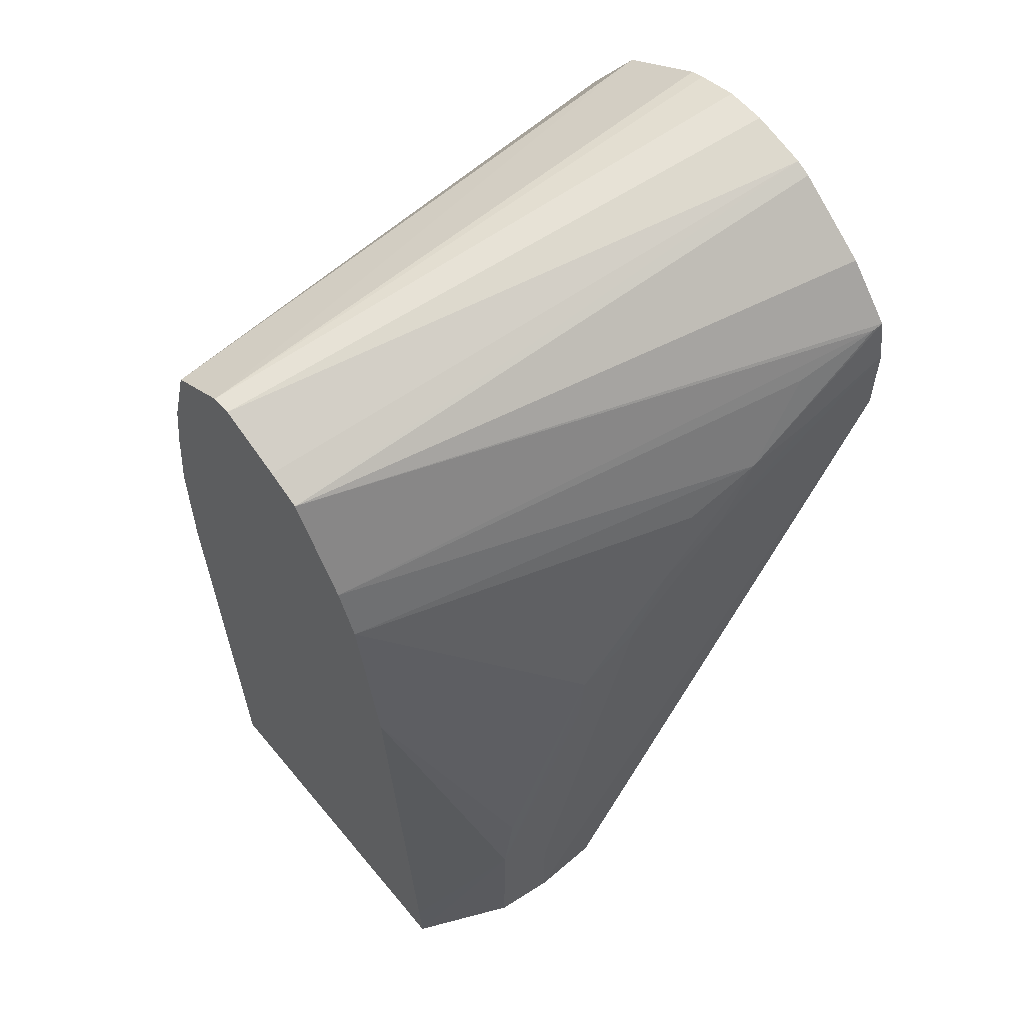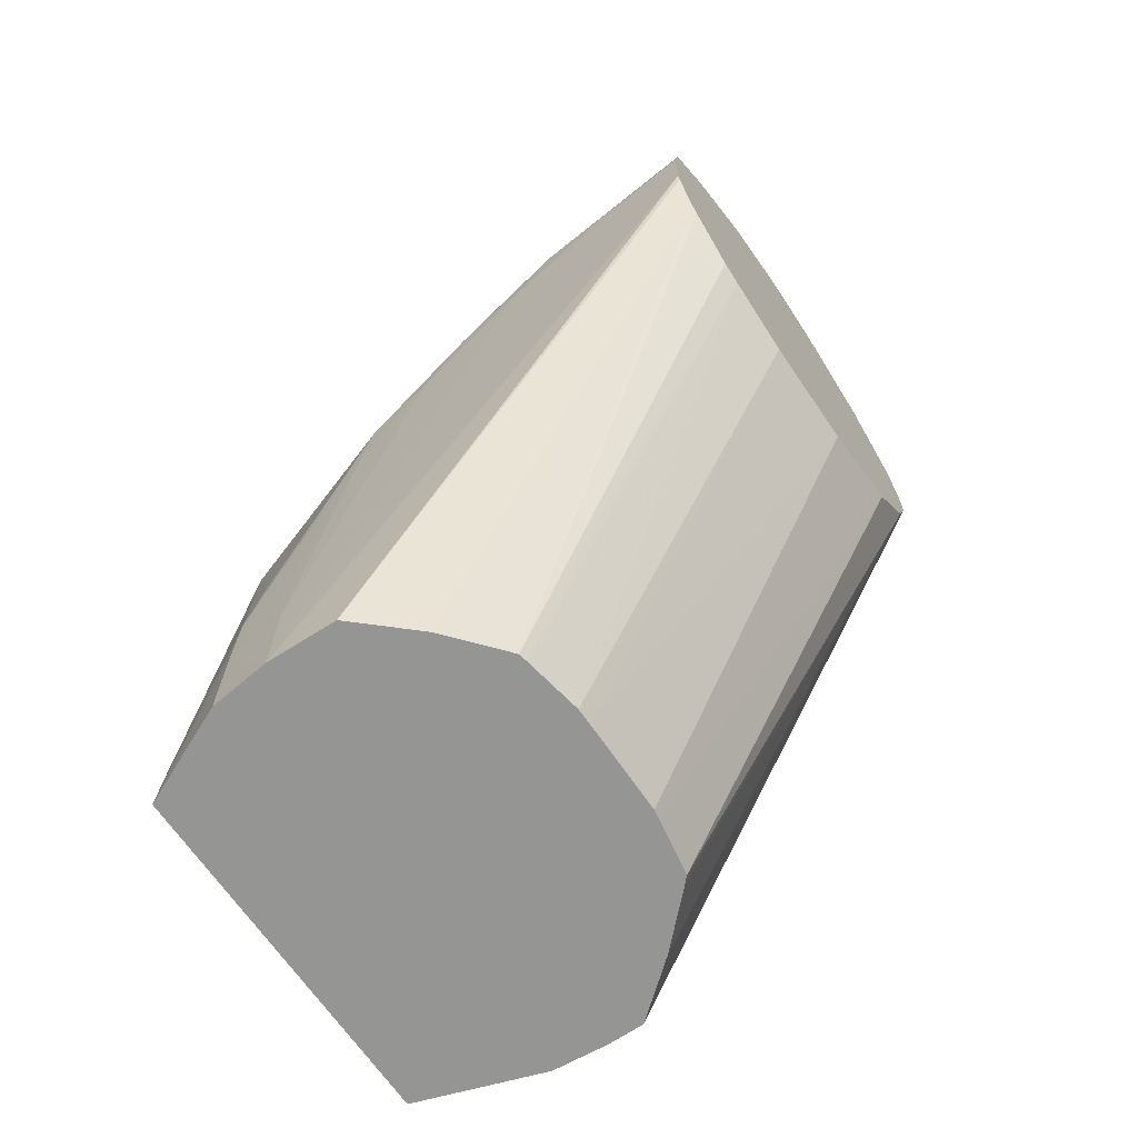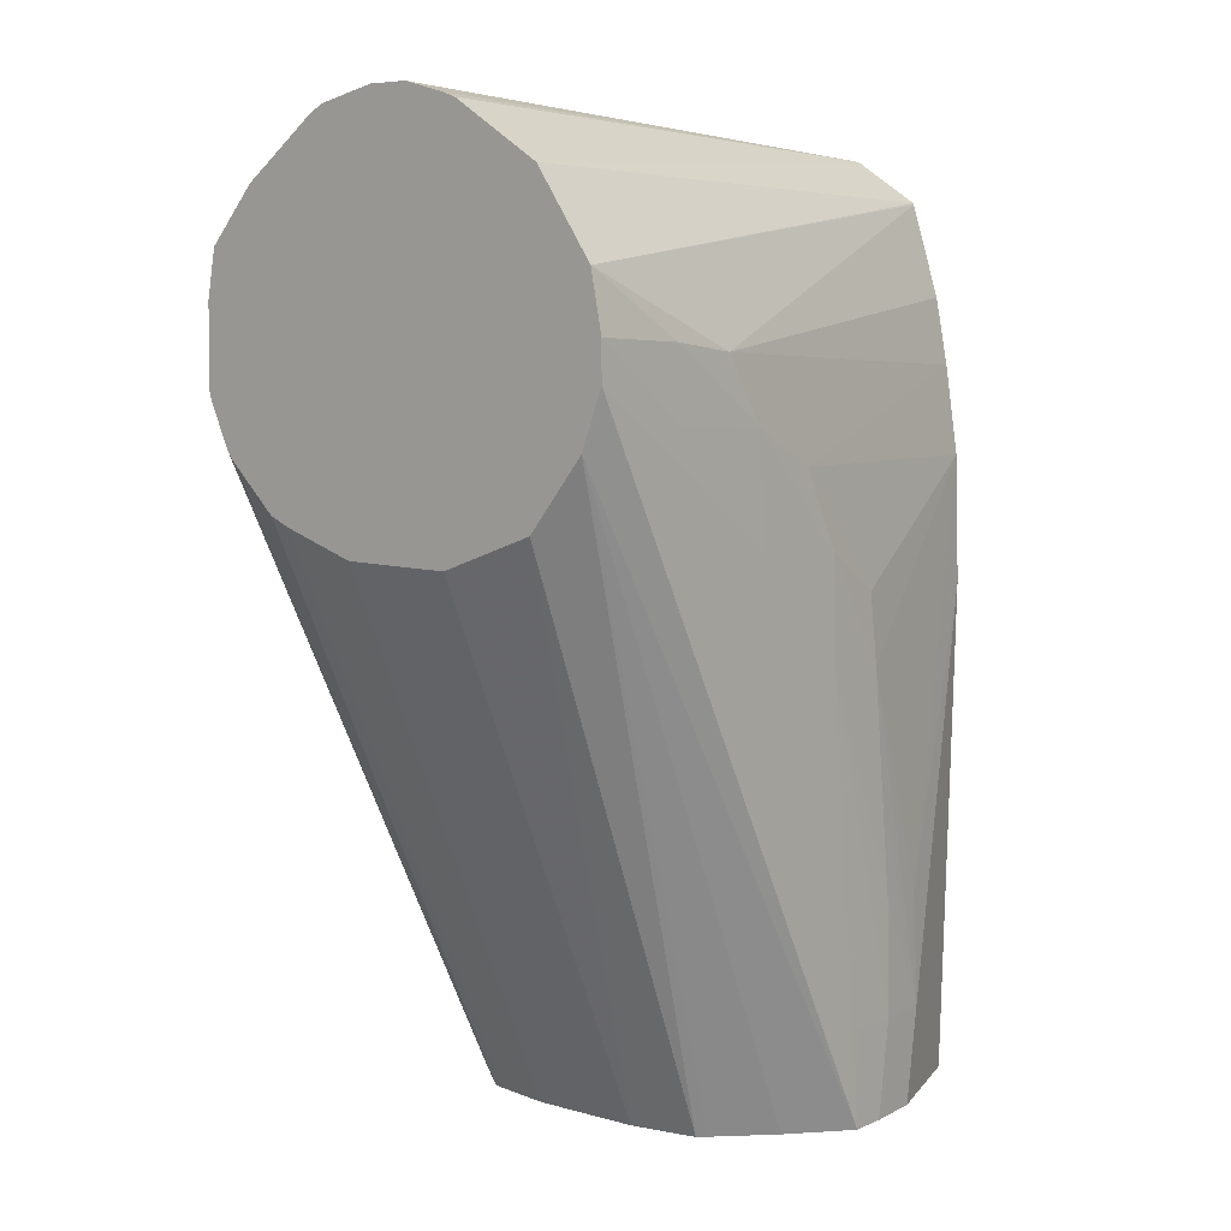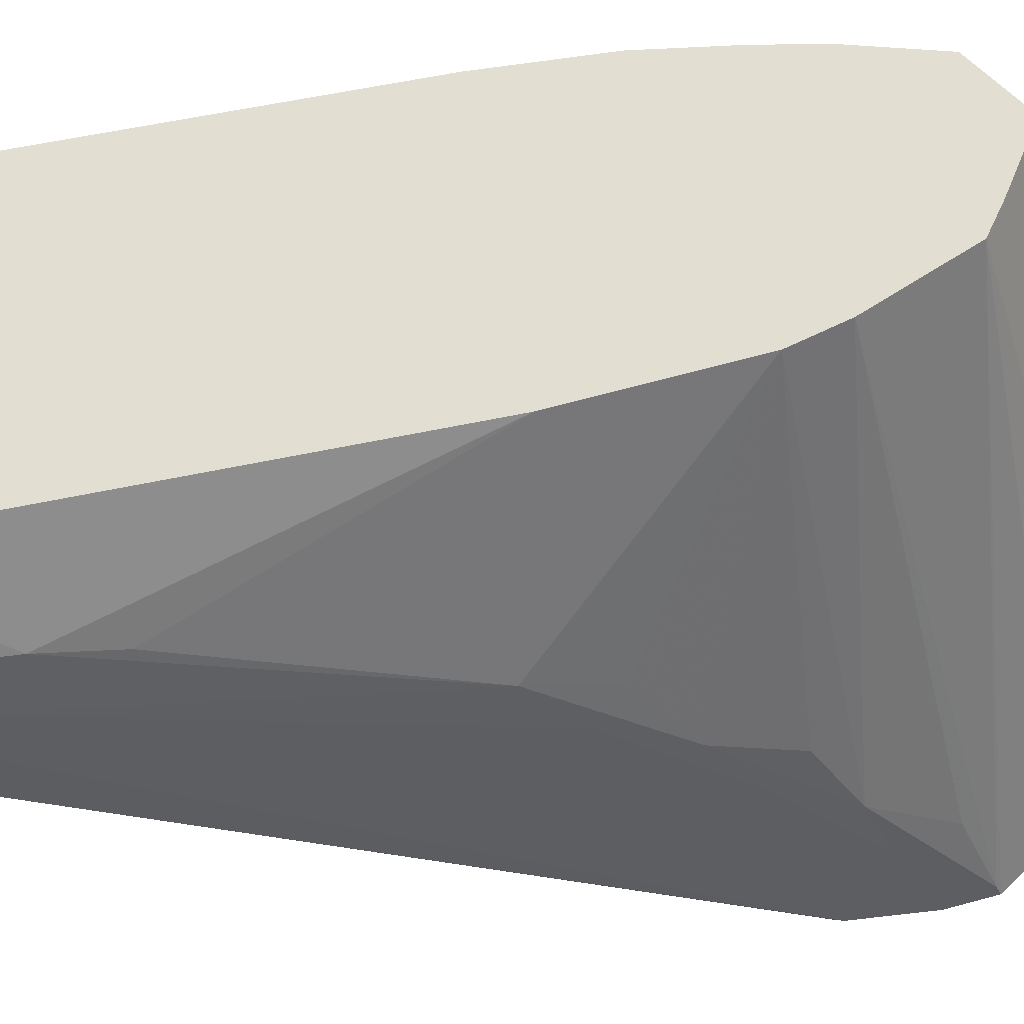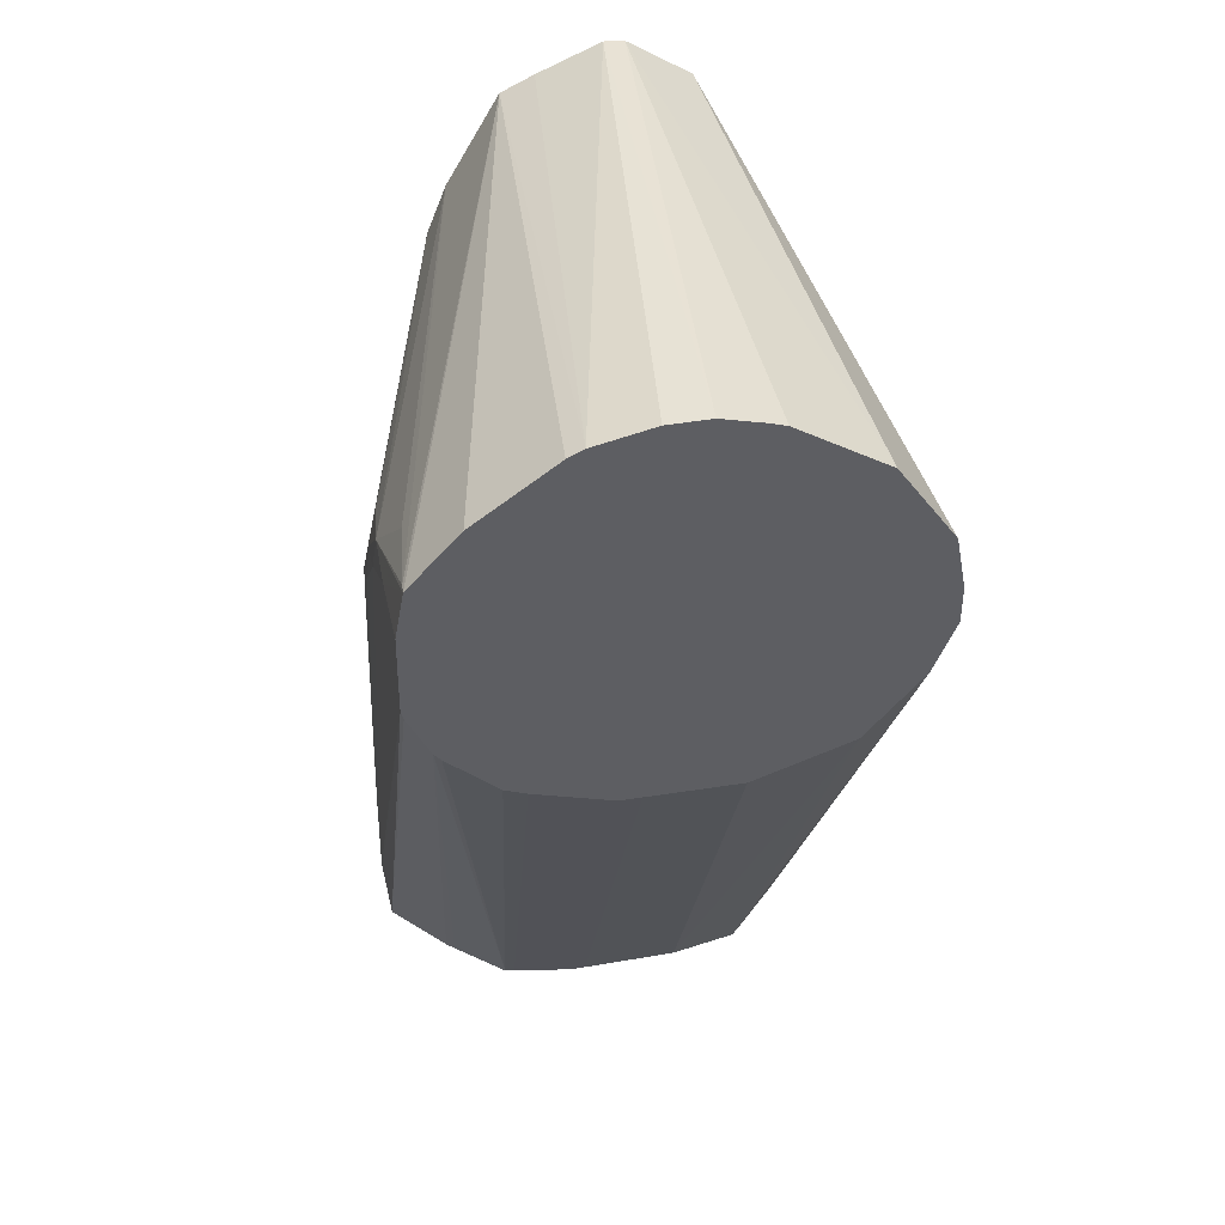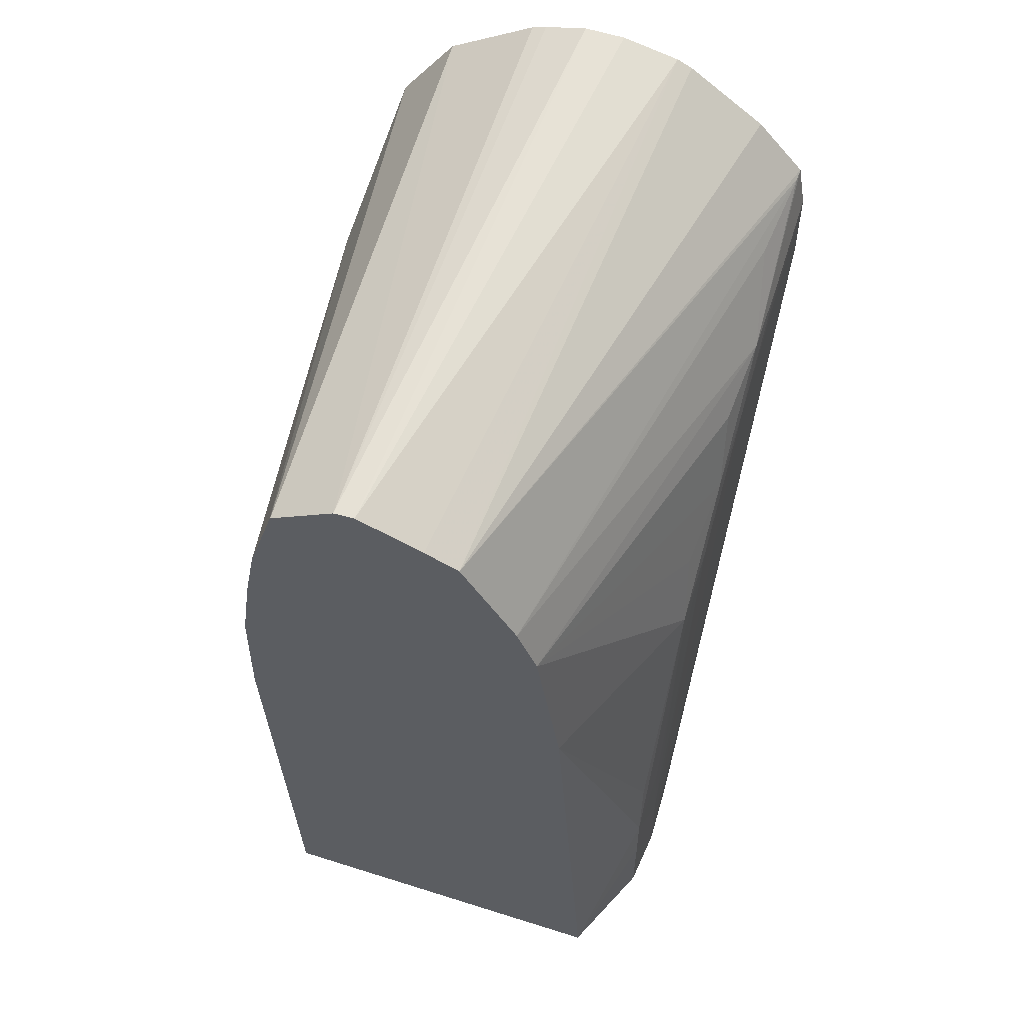
<metadata>
{"format":"obj","ext":"obj","renderer":"f3d","projection":"perspective","resolution":1024,"background":"white","views":[{"elev":59.7,"azim":140.5,"up":"+Y"},{"elev":-67.4,"azim":-145.7,"up":"+Y"},{"elev":6.6,"azim":-50.6,"up":"+Y"},{"elev":-37.3,"azim":101.8,"up":"+Z"},{"elev":43.9,"azim":-101.4,"up":"+Y"},{"elev":59.3,"azim":108.0,"up":"+Y"}]}
</metadata>
<code>
v 0.004088 0.08161 0.008989
v 0.004088 0.08166 0.006174
v 0.0118 0.06485 0.005988
v 0.0118 0.06485 0.008989
v 0.004088 0.08268 0.01197
v 0.004088 0.08167 0.005498
v 0.0118 0.06485 0.005498
v 0.01185 0.06485 0.00929
v 0.004088 0.08479 0.01368
v 0.01217 0.06485 0.0111
v 0.004088 0.08246 0.003153
v 0.01211 0.06485 0.003674
v 0.004088 0.08649 0.01432
v 0.0124 0.06485 0.01134
v 0.01392 0.06485 0.01284
v 0.01566 0.06485 0.0143
v 0.004088 0.08274 0.0025
v 0.01217 0.06485 0.003382
v 0.01072 0.08198 0.01441
v 0.007178 0.08542 0.01437
v 0.004088 0.08764 0.01432
v 0.01679 0.06485 0.0143
v 0.01558 0.06785 0.01433
v 0.01409 0.07833 0.01444
v 0.004088 0.0842 0.0009886
v 0.01343 0.06485 0.00188
v 0.004088 0.08446 0.0007805
v 0.01051 0.0853 0.01439
v 0.007102 0.08752 0.01434
v 0.004088 0.08939 0.01398
v 0.01854 0.06485 0.01415
v 0.01893 0.06785 0.01418
v 0.01719 0.06785 0.01433
v 0.01703 0.07134 0.01436
v 0.01662 0.07483 0.01437
v 0.01626 0.07833 0.01436
v 0.01403 0.08171 0.01441
v 0.01365 0.06485 0.001636
v 0.004088 0.08586 0.000128
v 0.01539 0.06485 4.875e-05
v 0.01283 0.08413 0.01434
v 0.009291 0.08726 0.0143
v 0.02244 0.09162 0.01145
v 0.02244 0.09166 0.01143
v 0.004088 0.09193 0.01223
v 0.02244 0.06485 0.01281
v 0.02244 0.08022 0.01322
v 0.01878 0.07134 0.01413
v 0.01602 0.08048 0.01431
v 0.02244 0.08406 0.01311
v 0.004088 0.08616 5.582e-05
v 0.01728 0.06485 -7.87e-06
v 0.02244 0.08676 0.01271
v 0.02244 0.0888 0.01232
v 0.02244 0.09298 0.009425
v 0.004088 0.09367 0.00951
v 0.02244 0.06485 0.001555
v 0.004088 0.0882 7.989e-05
v 0.01758 0.06485 -1.354e-05
v 0.02244 0.09303 0.008796
v 0.004088 0.09417 0.007769
v 0.004088 0.09382 0.009067
v 0.01943 0.06485 0.000196
v 0.0194 0.06785 0.0002172
v 0.01934 0.06979 0.0002483
v 0.02244 0.06653 0.00165
v 0.004088 0.08863 8.555e-05
v 0.01047 0.08519 0.0001351
v 0.01393 0.08154 0.0001591
v 0.01758 0.06785 3.459e-05
v 0.02244 0.0922 0.006801
v 0.004088 0.09378 0.004748
v 0.004088 0.09417 0.006513
v 0.01768 0.07111 0.0001308
v 0.01611 0.07833 0.0001974
v 0.01588 0.0802 0.0002384
v 0.01892 0.07212 0.0003347
v 0.02244 0.0819 0.002669
v 0.007102 0.08769 0.0001266
v 0.004088 0.09011 0.0003587
v 0.00923 0.08726 0.0001974
v 0.01266 0.08394 0.0001988
v 0.01664 0.07483 0.000145
v 0.02244 0.09172 0.005772
v 0.004088 0.09355 0.004282
v 0.01498 0.08253 0.0004989
v 0.02244 0.08722 0.003459
v 0.004433 0.09003 0.00038
v 0.004088 0.09179 0.001862
v 0.01156 0.08627 0.0004267
v 0.007102 0.08944 0.0007013
v 0.02244 0.0888 0.004084
f 1 2 3
f 1 3 4
f 1 4 5
f 1 5 9
f 1 9 13
f 1 13 21
f 1 21 30
f 1 30 45
f 1 45 56
f 1 56 62
f 1 62 61
f 1 61 73
f 1 73 72
f 1 72 85
f 1 85 89
f 1 89 80
f 1 80 67
f 1 67 58
f 1 58 51
f 1 51 39
f 1 39 27
f 1 27 25
f 1 25 17
f 1 17 11
f 1 11 6
f 1 6 2
f 2 6 3
f 3 7 12
f 3 12 18
f 3 18 26
f 3 26 38
f 3 38 40
f 3 40 52
f 3 52 59
f 3 59 63
f 3 63 57
f 3 57 46
f 3 46 31
f 3 31 22
f 3 22 16
f 3 16 15
f 3 15 14
f 3 14 10
f 3 10 8
f 3 8 4
f 3 6 7
f 4 8 5
f 5 8 10
f 5 10 9
f 6 11 7
f 7 11 12
f 9 10 14
f 9 14 15
f 9 15 16
f 9 16 13
f 11 17 18
f 11 18 12
f 13 19 20
f 13 20 21
f 13 16 19
f 16 22 33
f 16 33 23
f 16 23 24
f 16 24 19
f 17 25 18
f 18 25 27
f 18 27 26
f 19 28 20
f 19 24 28
f 20 28 21
f 21 29 30
f 21 28 29
f 22 31 32
f 22 32 33
f 23 33 24
f 24 33 34
f 24 34 35
f 24 35 36
f 24 36 37
f 24 37 28
f 26 27 38
f 27 39 40
f 27 40 38
f 28 37 41
f 28 41 42
f 28 42 29
f 29 42 30
f 30 42 43
f 30 43 44
f 30 44 45
f 31 46 32
f 32 46 47
f 32 47 48
f 32 48 36
f 32 36 35
f 32 35 34
f 32 34 33
f 36 49 37
f 36 48 50
f 36 50 49
f 37 49 41
f 39 51 40
f 40 51 52
f 41 49 50
f 41 50 53
f 41 53 42
f 42 53 54
f 42 54 43
f 43 54 53
f 43 53 50
f 43 50 47
f 43 47 46
f 43 46 57
f 43 57 66
f 43 66 78
f 43 78 87
f 43 87 92
f 43 92 84
f 43 84 71
f 43 71 60
f 43 60 55
f 43 55 44
f 44 55 45
f 45 55 56
f 47 50 48
f 51 58 59
f 51 59 52
f 55 60 61
f 55 61 62
f 55 62 56
f 57 63 64
f 57 64 65
f 57 65 66
f 58 67 68
f 58 68 59
f 59 69 70
f 59 70 64
f 59 64 63
f 59 68 69
f 60 71 72
f 60 72 73
f 60 73 61
f 64 70 65
f 65 70 74
f 65 74 75
f 65 75 76
f 65 76 77
f 65 77 78
f 65 78 66
f 67 79 68
f 67 80 79
f 68 79 81
f 68 81 82
f 68 82 69
f 69 76 75
f 69 75 83
f 69 83 70
f 69 82 76
f 70 83 74
f 71 84 72
f 72 84 85
f 74 83 75
f 76 82 86
f 76 86 87
f 76 87 78
f 76 78 77
f 79 80 81
f 80 88 81
f 80 89 84
f 80 84 88
f 81 87 90
f 81 90 82
f 81 88 91
f 81 91 92
f 81 92 87
f 82 90 87
f 82 87 86
f 84 92 88
f 84 89 85
f 88 92 91

</code>
